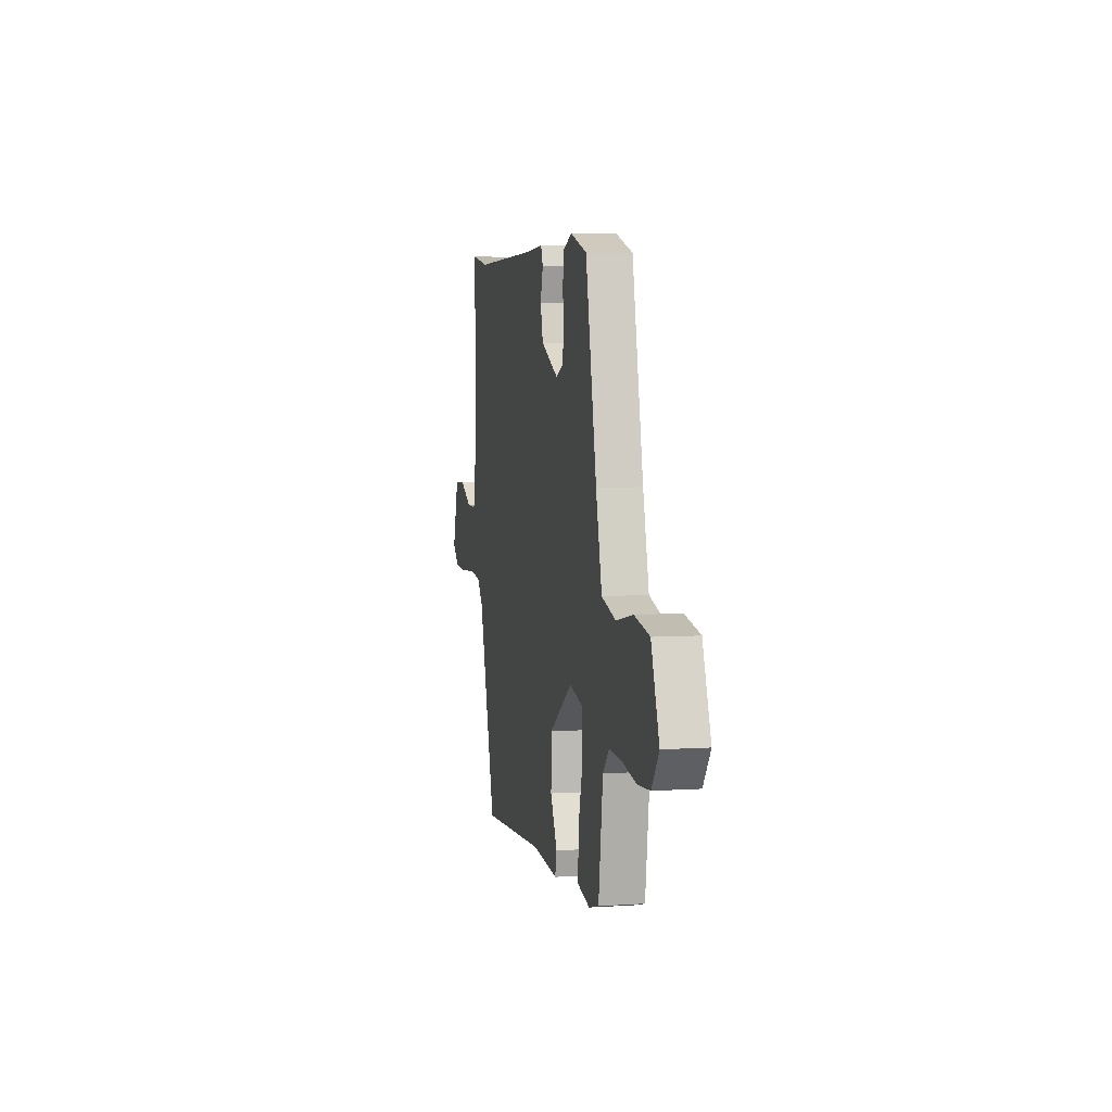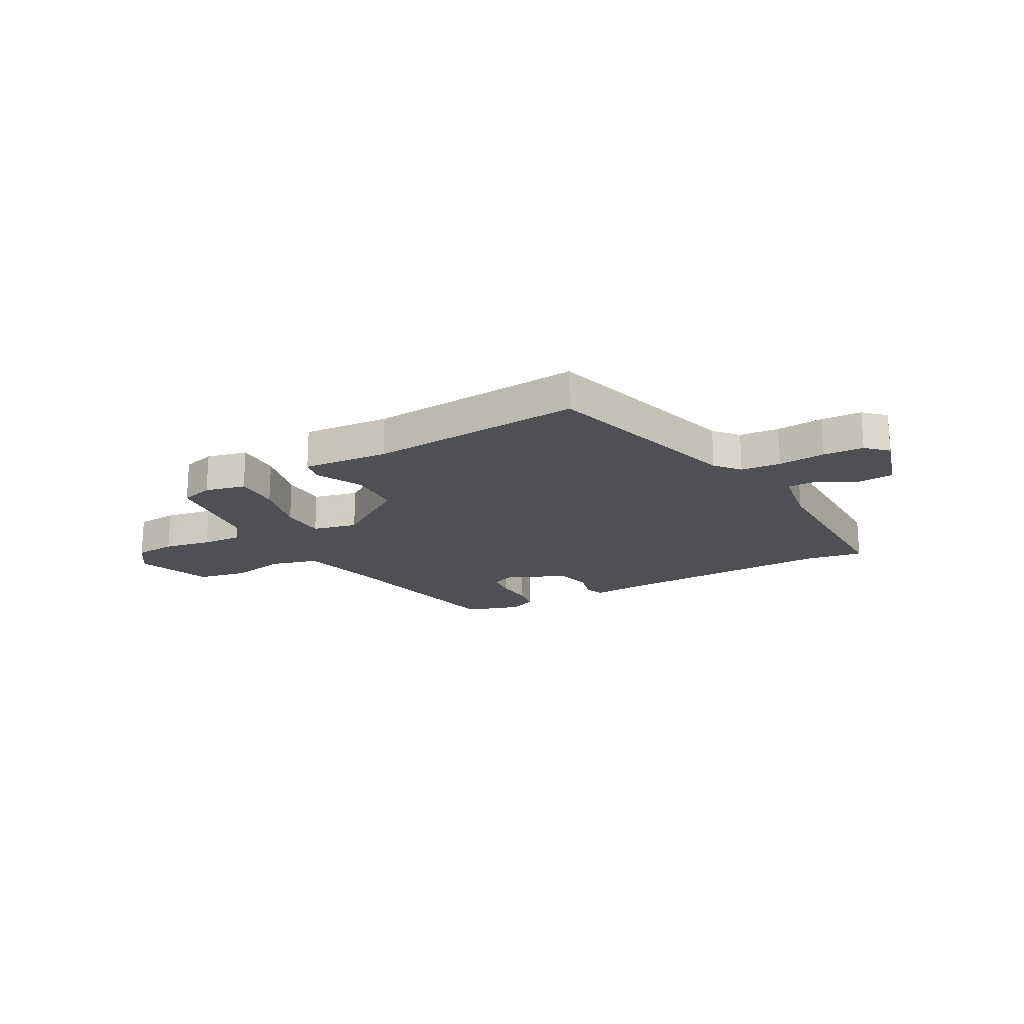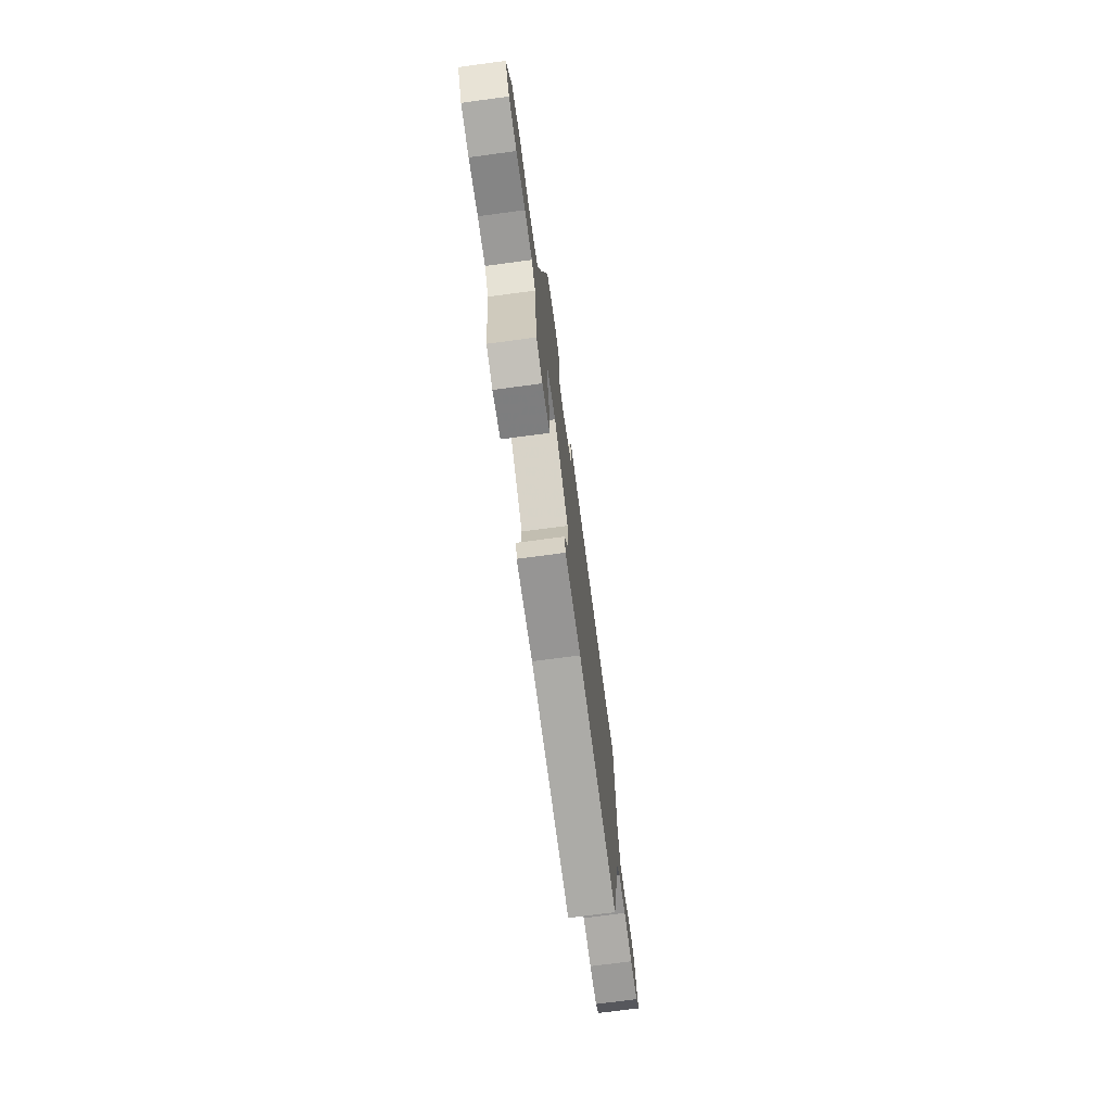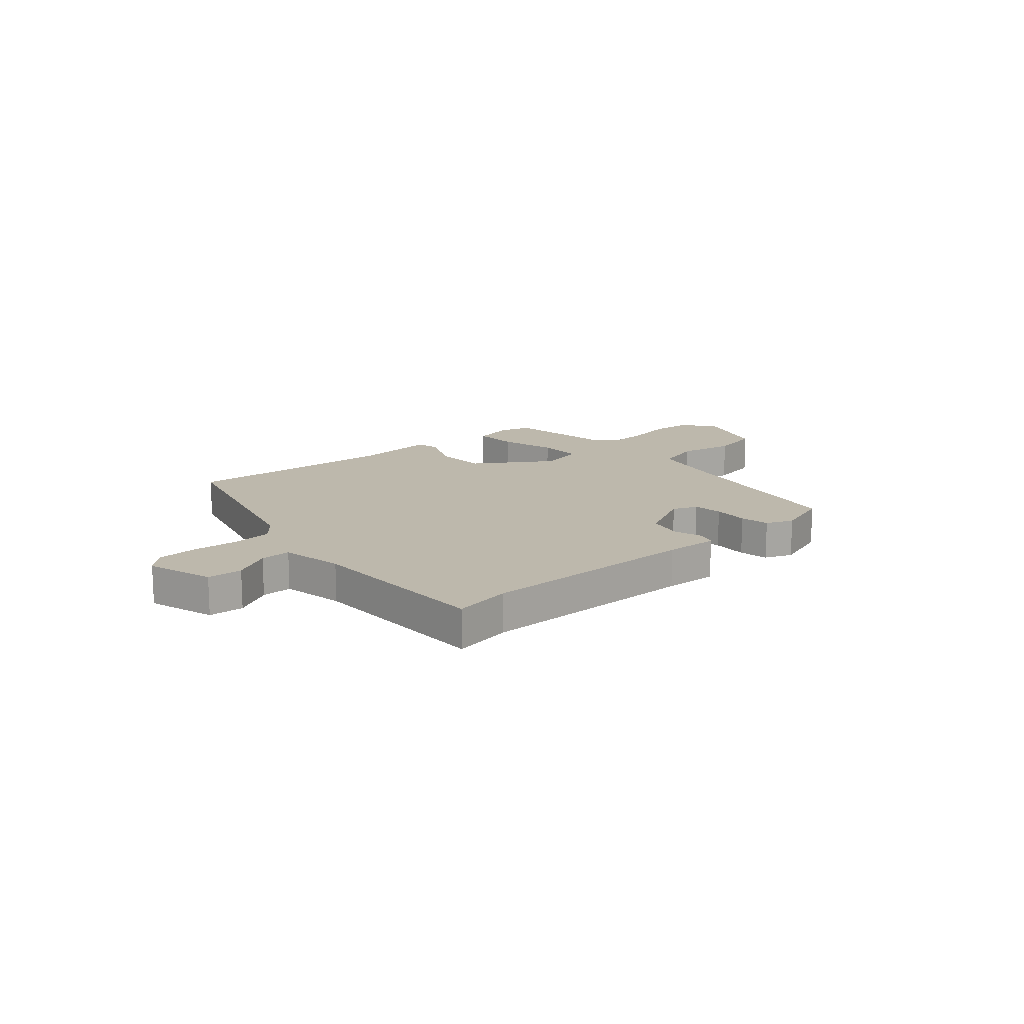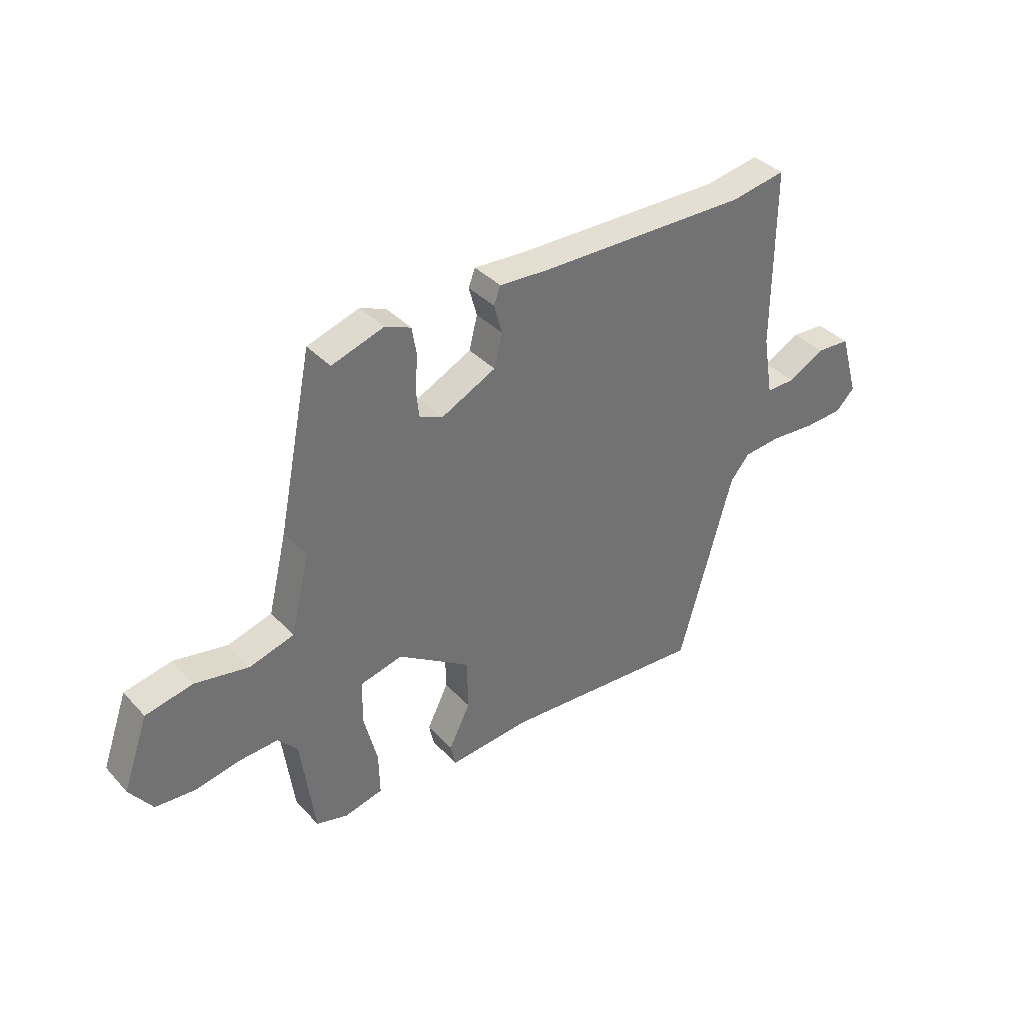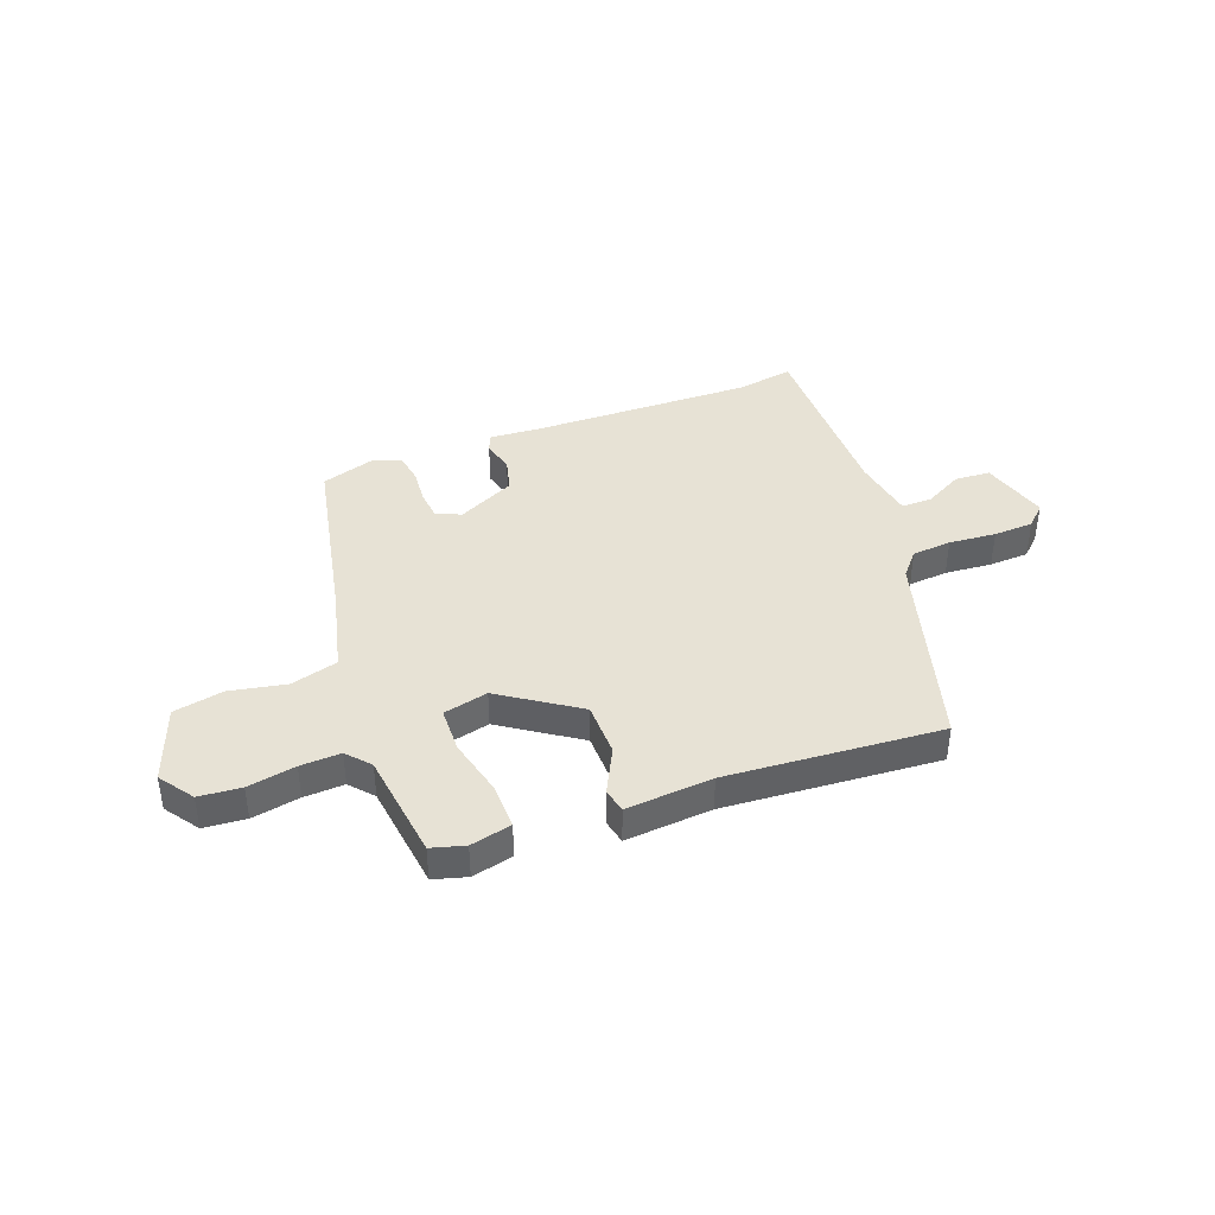
<metadata>
{"format":"obj","ext":"obj","renderer":"f3d","projection":"perspective","resolution":1024,"background":"white","views":[{"elev":5.1,"azim":78.1,"up":"+Z"},{"elev":-19.2,"azim":-150.8,"up":"+Y"},{"elev":-72.4,"azim":97.6,"up":"+Z"},{"elev":14.8,"azim":-41.7,"up":"+Y"},{"elev":37.2,"azim":142.9,"up":"+Z"},{"elev":40.3,"azim":159.7,"up":"+Y"}]}
</metadata>
<code>
v 0.404 0.07 0.475
v 0.472 0.07 0.135
v 0.509 0.07 -0.019
v 0.596 0.07 -0.044
v 0.701 0.07 -0.024
v 0.794 0.07 -0.043
v 0.844 0.07 -0.184
v 0.799 0.07 -0.247
v 0.721 0.07 -0.253
v 0.632 0.07 -0.236
v 0.557 0.07 -0.232
v 0.519 0.07 -0.275
v 0.492 0.07 -0.476
v 0.43 0.07 -0.493
v 0.354 0.07 -0.475
v 0.356 0.07 -0.39
v 0.383 0.07 -0.283
v 0.381 0.07 -0.198
v 0.298 0.07 -0.178
v 0.155 0.07 -0.273
v 0.153 0.07 -0.374
v 0.195 0.07 -0.458
v 0.185 0.07 -0.503
v 0.024 0.07 -0.489
v -0.375 0.07 -0.516
v -0.481 0.07 -0.138
v -0.519 0.07 -0.093
v -0.593 0.07 -0.086
v -0.681 0.07 -0.093
v -0.756 0.07 -0.089
v -0.794 0.07 -0.052
v -0.757 0.07 0.074
v -0.691 0.07 0.078
v -0.619 0.07 0.039
v -0.562 0.07 0.038
v -0.542 0.07 0.156
v -0.543 0.07 0.508
v -0.435 0.07 0.489
v -0.024 0.07 0.495
v 0.075 0.07 0.501
v 0.088 0.07 0.467
v 0.072 0.07 0.409
v 0.088 0.07 0.345
v 0.195 0.07 0.292
v 0.241 0.07 0.311
v 0.247 0.07 0.366
v 0.242 0.07 0.432
v 0.251 0.07 0.487
v 0.302 0.07 0.508
v 0.404 0 0.475
v 0.472 0 0.135
v 0.509 0 -0.019
v 0.596 0 -0.044
v 0.701 0 -0.024
v 0.794 0 -0.043
v 0.844 0 -0.184
v 0.799 0 -0.247
v 0.721 0 -0.253
v 0.632 0 -0.236
v 0.557 0 -0.232
v 0.519 0 -0.275
v 0.492 0 -0.476
v 0.43 0 -0.493
v 0.354 0 -0.475
v 0.356 0 -0.39
v 0.383 0 -0.283
v 0.381 0 -0.198
v 0.298 0 -0.178
v 0.155 0 -0.273
v 0.153 0 -0.374
v 0.195 0 -0.458
v 0.185 0 -0.503
v 0.024 0 -0.489
v -0.375 0 -0.516
v -0.481 0 -0.138
v -0.519 0 -0.093
v -0.593 0 -0.086
v -0.681 0 -0.093
v -0.756 0 -0.089
v -0.794 0 -0.052
v -0.757 0 0.074
v -0.691 0 0.078
v -0.619 0 0.039
v -0.562 0 0.038
v -0.542 0 0.156
v -0.543 0 0.508
v -0.435 0 0.489
v -0.024 0 0.495
v 0.075 0 0.501
v 0.088 0 0.467
v 0.072 0 0.409
v 0.088 0 0.345
v 0.195 0 0.292
v 0.241 0 0.311
v 0.247 0 0.366
v 0.242 0 0.432
v 0.251 0 0.487
v 0.302 0 0.508
f 49 1 2
f 48 49 2
f 47 48 2
f 46 47 2
f 45 46 2 3
f 44 45 3
f 43 44 3
f 39 40 41 42
f 38 39 42 43
f 38 43 3
f 37 38 3
f 36 37 3
f 32 33 34
f 31 32 34
f 30 31 34
f 29 30 34
f 28 29 34
f 27 28 34 35
f 36 3 4
f 35 36 4
f 27 35 4
f 26 27 4
f 21 22 23 24
f 24 25 26
f 21 24 26
f 20 21 26
f 15 16 17
f 14 15 17
f 13 14 17
f 12 13 17
f 11 12 17 18
f 10 11 18 19
f 8 9 10
f 7 8 10
f 6 7 10
f 5 6 10
f 4 5 10
f 19 20 26
f 19 26 4
f 4 10 19
f 51 50 98
f 51 98 97
f 51 97 96
f 51 96 95
f 52 51 95 94
f 52 94 93
f 52 93 92
f 91 90 89 88
f 92 91 88 87
f 52 92 87
f 52 87 86
f 52 86 85
f 83 82 81
f 83 81 80
f 83 80 79
f 83 79 78
f 83 78 77
f 84 83 77 76
f 53 52 85
f 53 85 84
f 53 84 76
f 53 76 75
f 73 72 71 70
f 75 74 73
f 75 73 70
f 75 70 69
f 66 65 64
f 66 64 63
f 66 63 62
f 66 62 61
f 67 66 61 60
f 68 67 60 59
f 59 58 57
f 59 57 56
f 59 56 55
f 59 55 54
f 59 54 53
f 75 69 68
f 53 75 68
f 68 59 53
f 1 50 51 2
f 2 51 52 3
f 3 52 53 4
f 4 53 54 5
f 5 54 55 6
f 6 55 56 7
f 7 56 57 8
f 8 57 58 9
f 9 58 59 10
f 10 59 60 11
f 11 60 61 12
f 12 61 62 13
f 13 62 63 14
f 14 63 64 15
f 15 64 65 16
f 16 65 66 17
f 17 66 67 18
f 18 67 68 19
f 19 68 69 20
f 20 69 70 21
f 21 70 71 22
f 22 71 72 23
f 23 72 73 24
f 24 73 74 25
f 25 74 75 26
f 26 75 76 27
f 27 76 77 28
f 28 77 78 29
f 29 78 79 30
f 30 79 80 31
f 31 80 81 32
f 32 81 82 33
f 33 82 83 34
f 34 83 84 35
f 35 84 85 36
f 36 85 86 37
f 37 86 87 38
f 38 87 88 39
f 39 88 89 40
f 40 89 90 41
f 41 90 91 42
f 42 91 92 43
f 43 92 93 44
f 44 93 94 45
f 45 94 95 46
f 46 95 96 47
f 47 96 97 48
f 48 97 98 49
f 49 98 50 1

</code>
